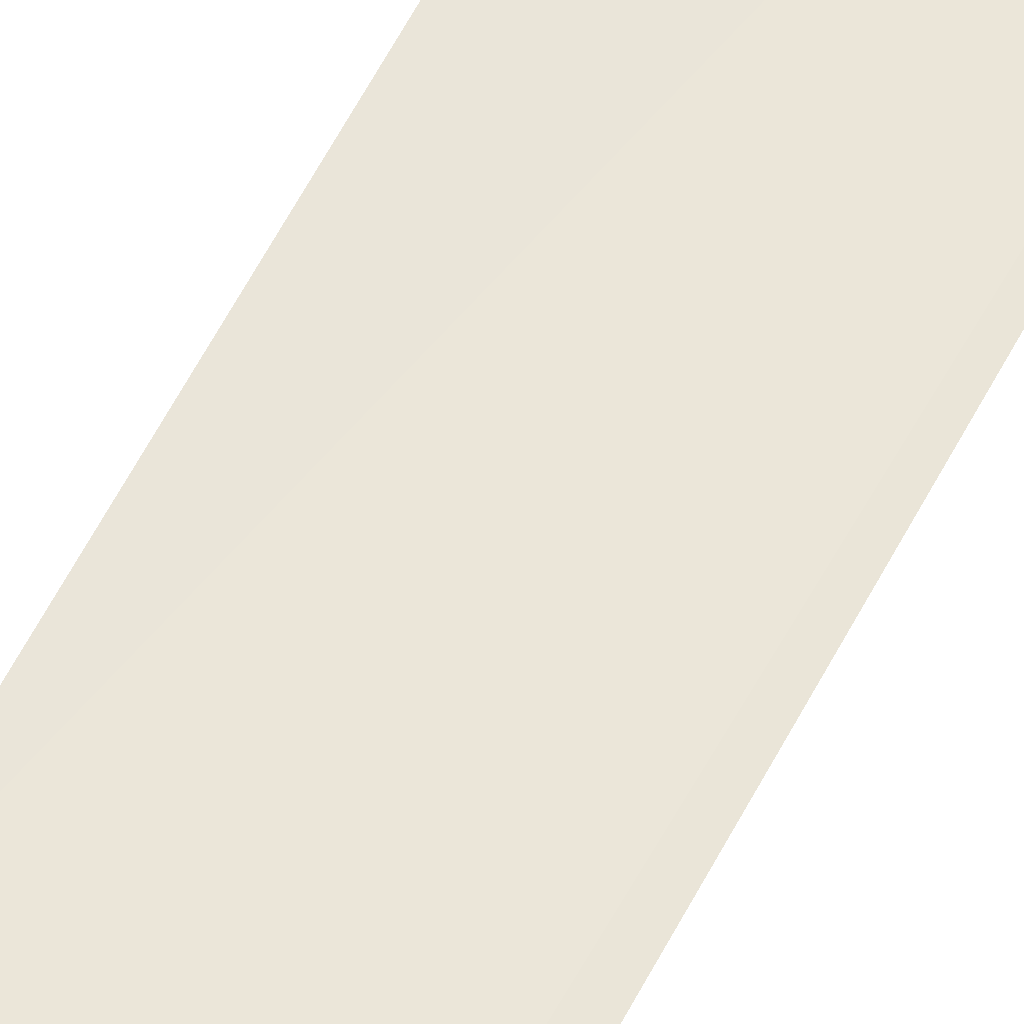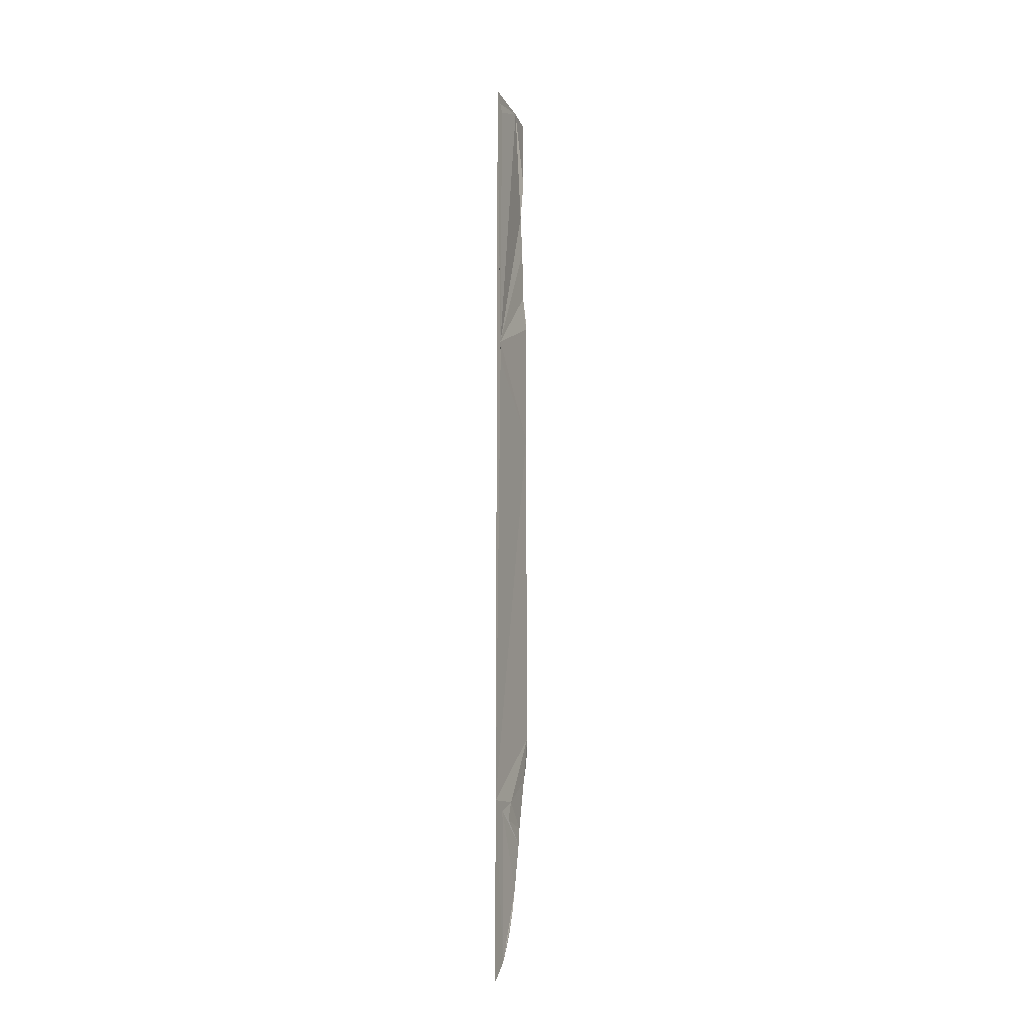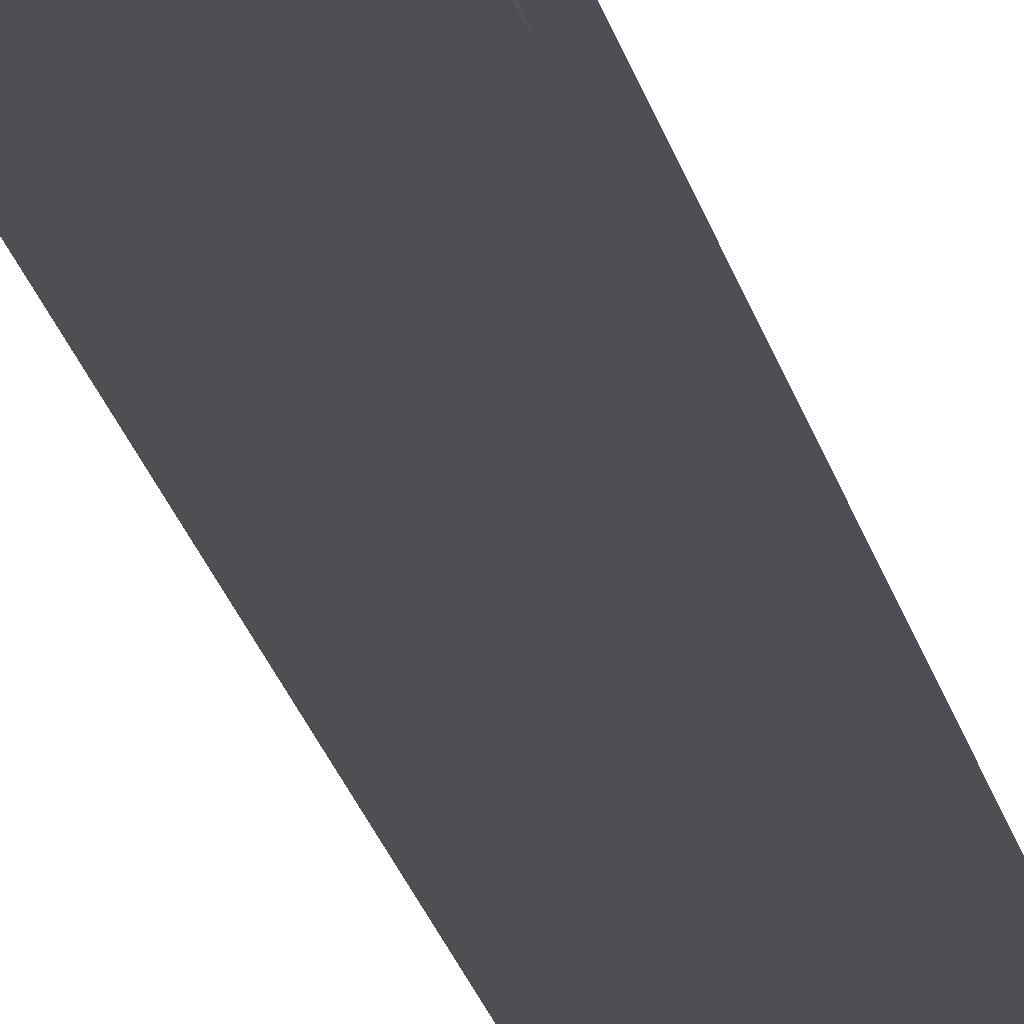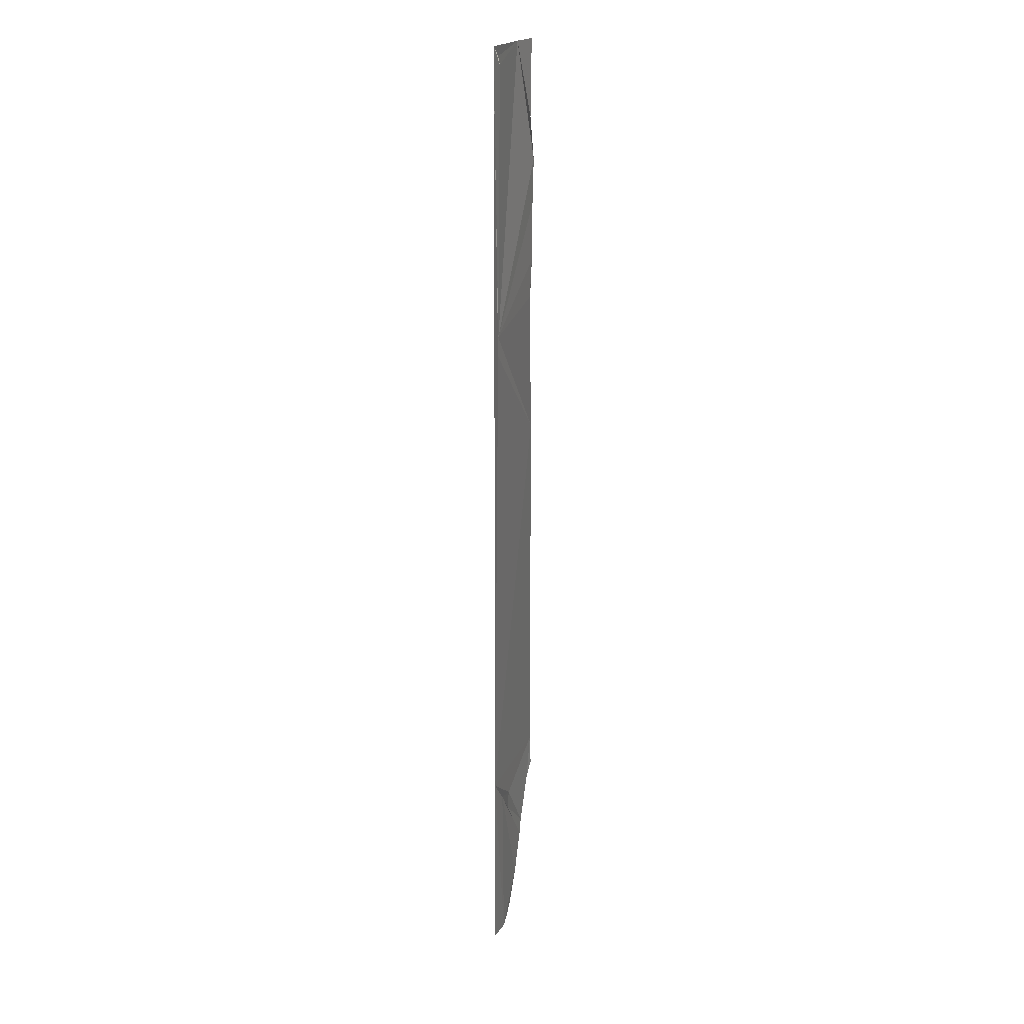
<metadata>
{"format":"obj","ext":"obj","renderer":"f3d","projection":"perspective","resolution":1024,"background":"white","views":[{"elev":57.0,"azim":26.6,"up":"+Y"},{"elev":-18.1,"azim":106.2,"up":"+Z"},{"elev":-18.9,"azim":10.3,"up":"+Y"},{"elev":8.2,"azim":-122.6,"up":"+Z"}]}
</metadata>
<code>
o my_crack_surf1_460
v 151.4 -6.059 4113
v 131.4 -4.901 4055
v 130.9 -5.615 4113
v 191.9 -10.15 4113
v 185.7 -10.02 4105
v 181.9 -9.29 4098
v 165.1 -7.172 3421
v 176.2 -8.83 3398
v 159.5 -6.434 3437
v 191.9 -10.15 3514
v 184.7 -9.195 3871
v 191.9 -10.15 4085
v 184.7 -9.392 3886
v 164.4 -6.238 3516
v 168 -7.228 3503
v 178.4 -8.883 3508
v 145 -5.3 3499
v 146.9 -5.399 3487
v 135.1 -4.518 3537
v 130.9 -7.558 4024
v 130.4 -6.218 3990
v 128.9 -3.479 3571
v 128.7 -3.92 3821
v 129 -3.83 3929
v 129.6 -3.312 3919
v 130.4 -5.642 3948
v 154.9 -6.118 3453
v 170.9 -8.053 3408
v 129 -4.272 3551
v 191.9 -10.15 3383
f 1 3 2
f 4 5 6
f 1 6 5
f 7 8 9
f 10 12 11
f 12 13 11
f 14 15 16
f 14 17 15
f 17 18 15
f 14 19 17
f 10 16 8
f 20 21 13
f 14 16 10
f 5 4 1
f 22 14 10
f 2 20 1
f 10 11 23
f 13 12 4
f 22 10 23
f 24 25 26
f 16 15 18
f 16 18 27
f 13 4 6
f 16 27 8
f 1 20 13
f 28 8 7
f 13 26 25
f 13 21 26
f 13 25 23
f 22 29 19
f 14 22 19
f 27 9 8
f 13 6 1
f 13 23 11
f 8 30 10

</code>
